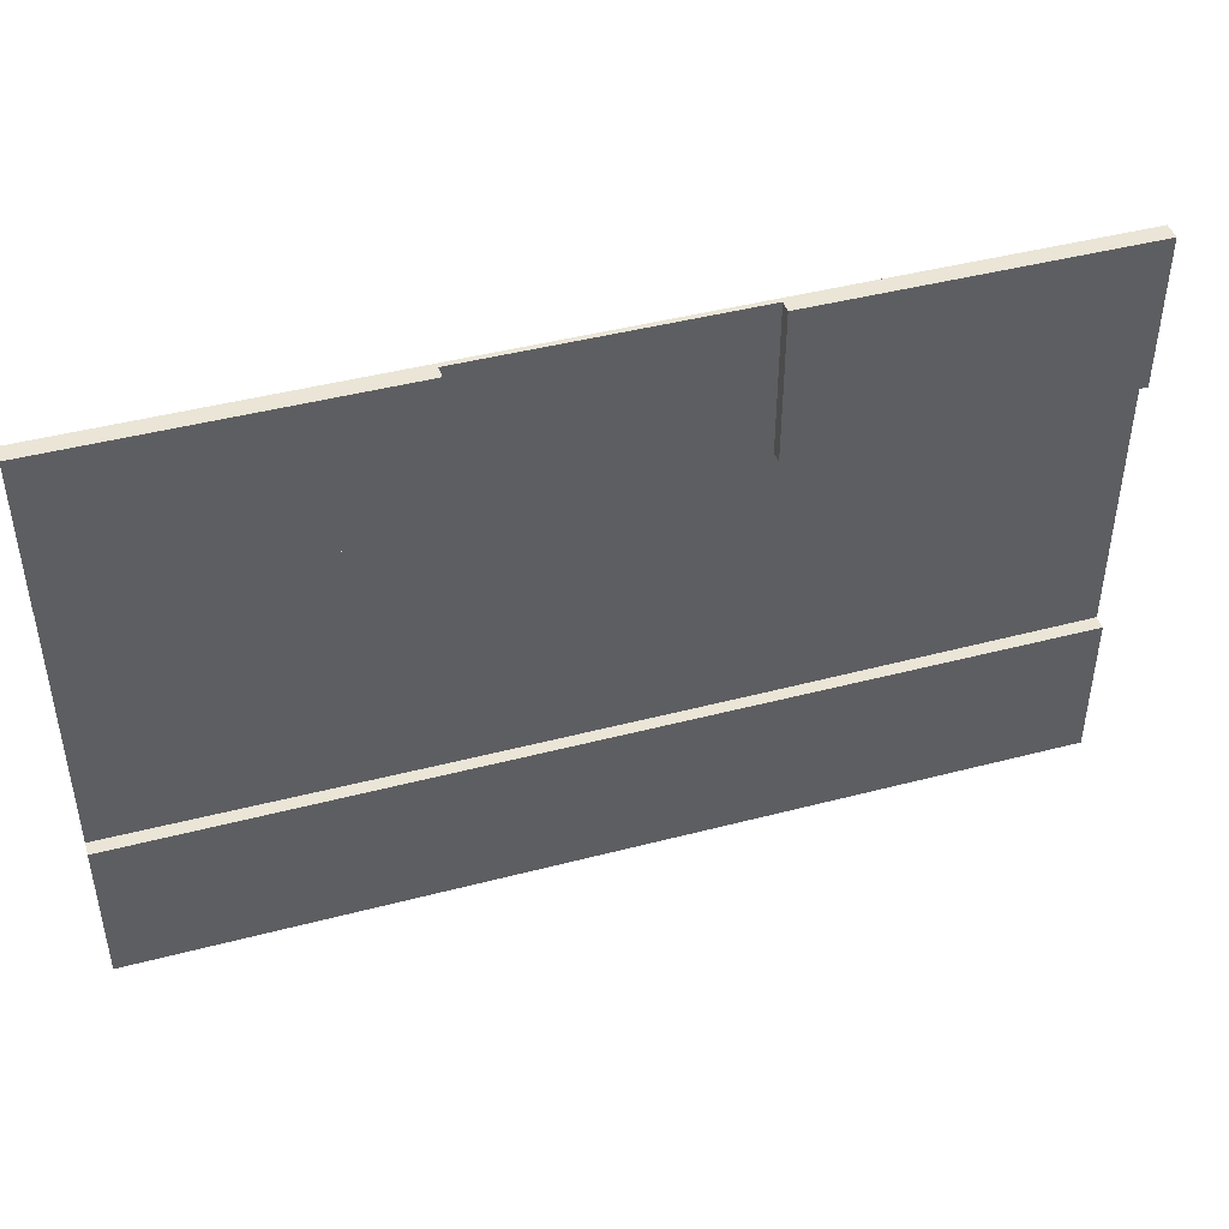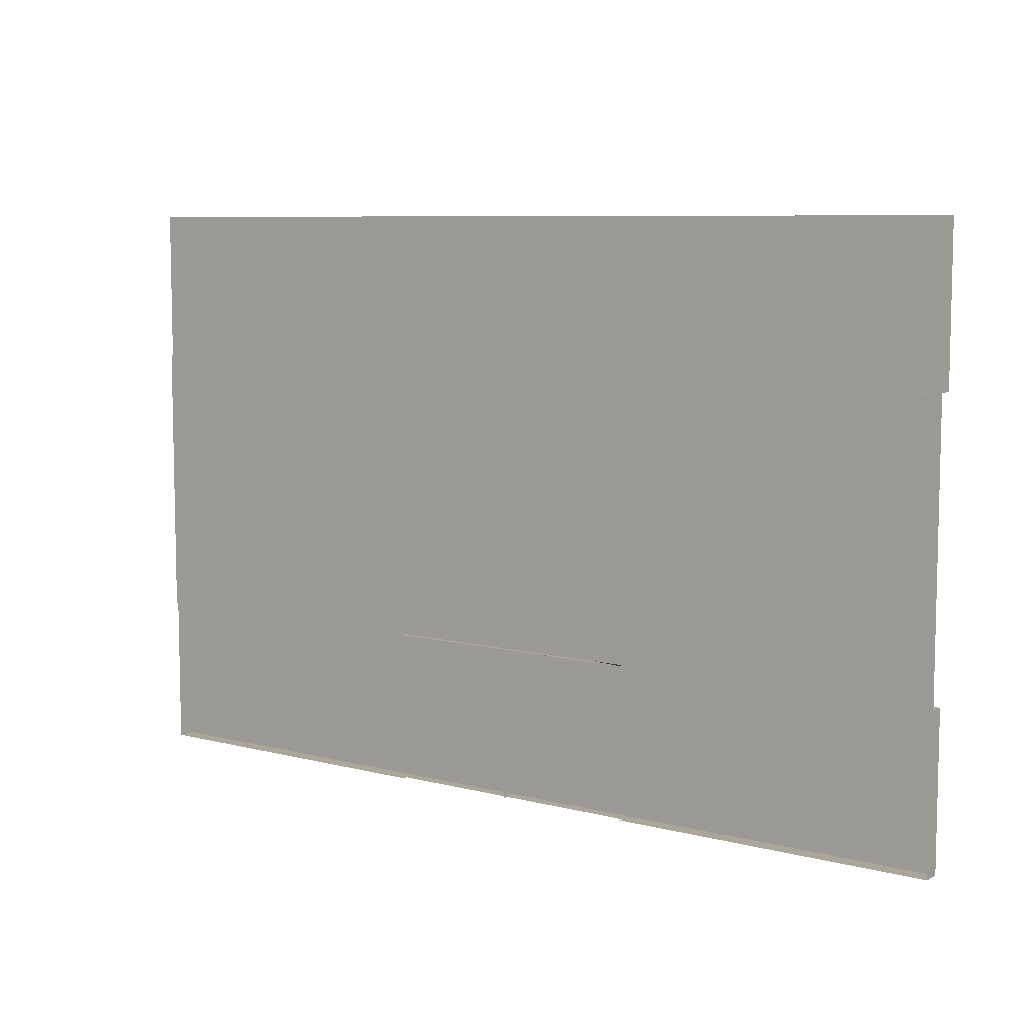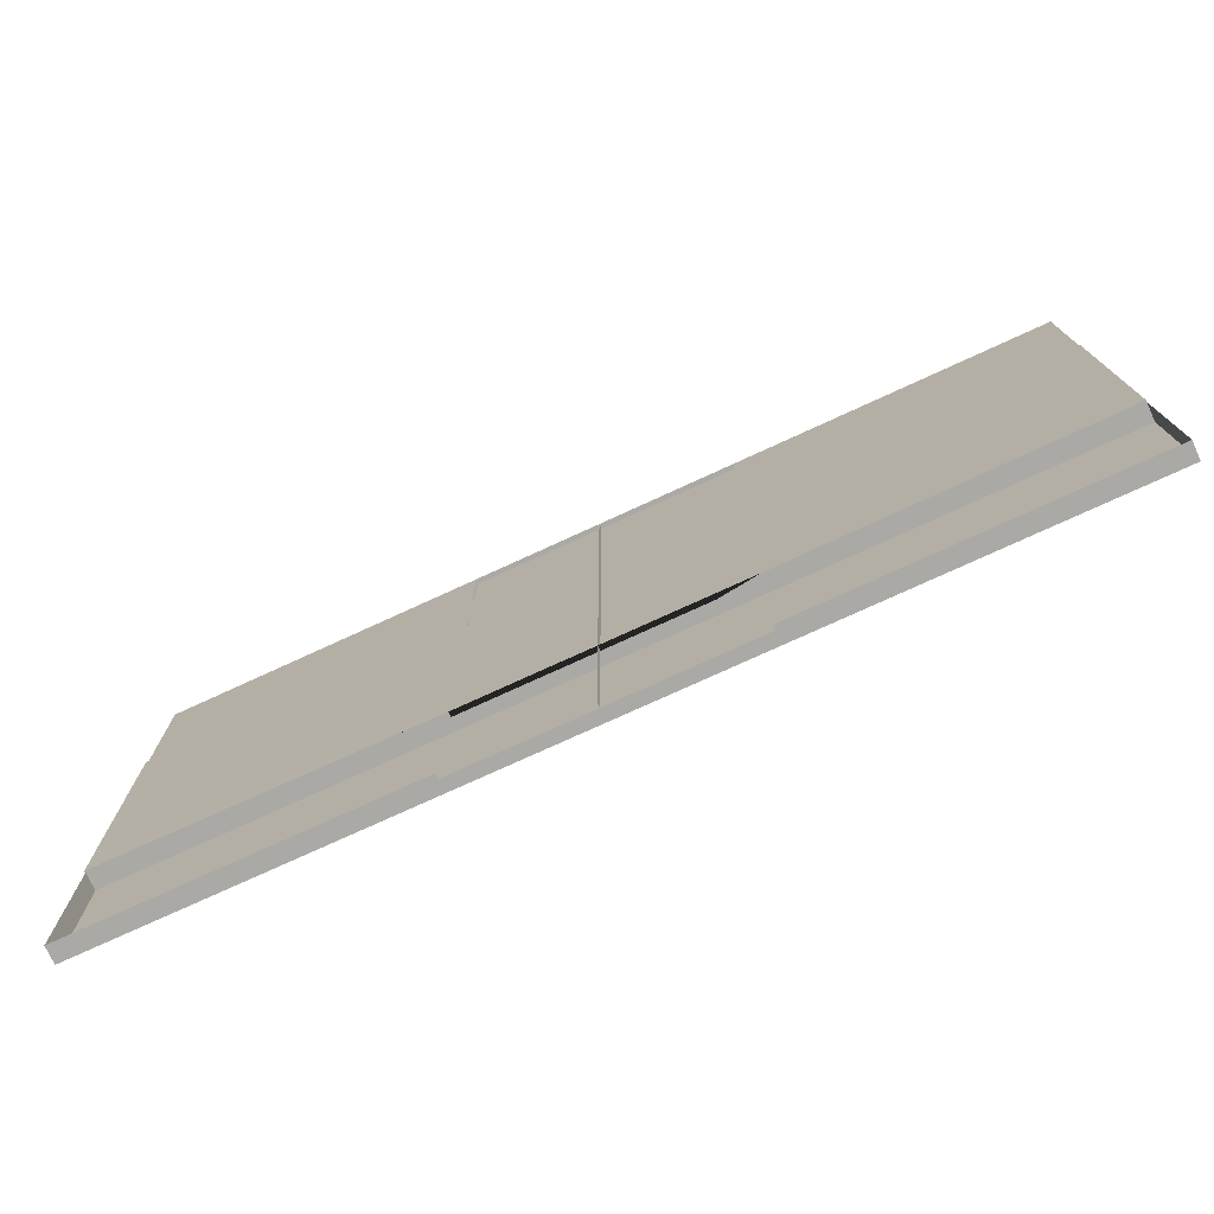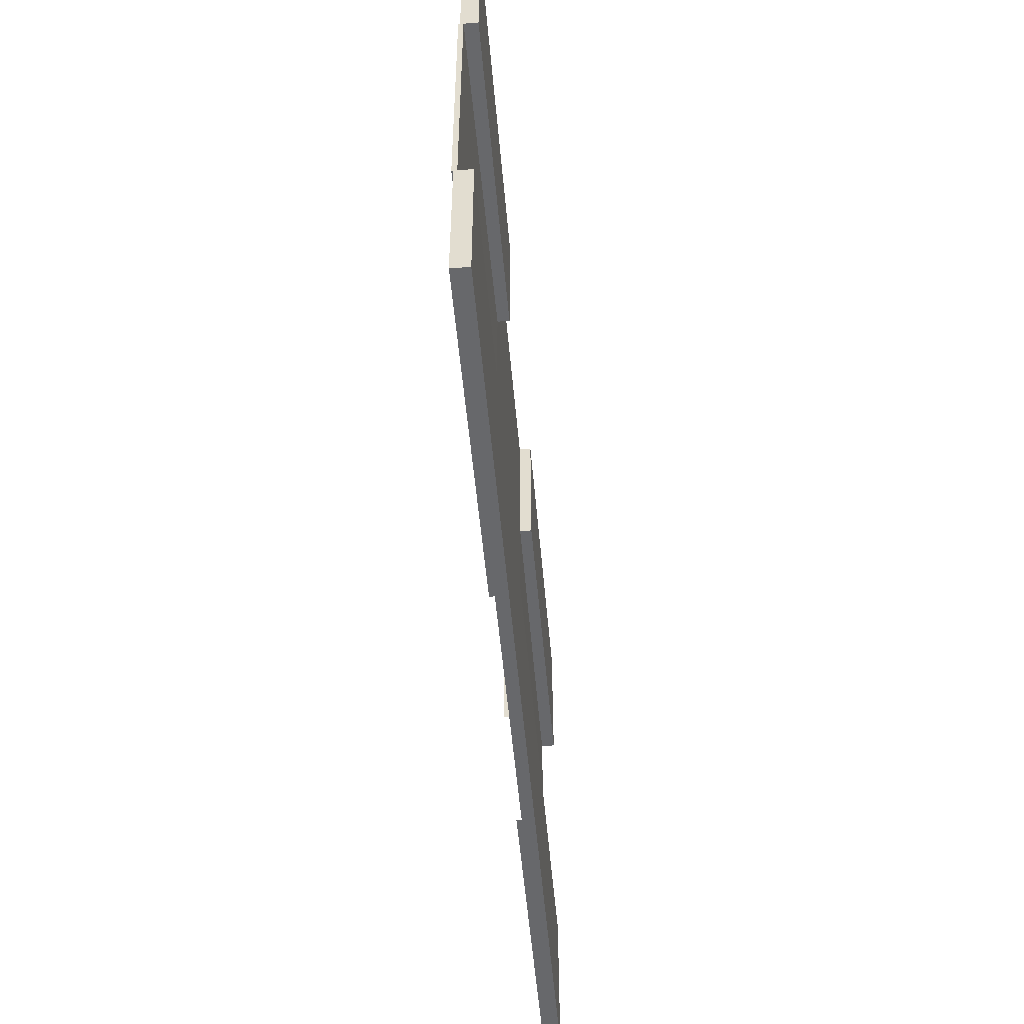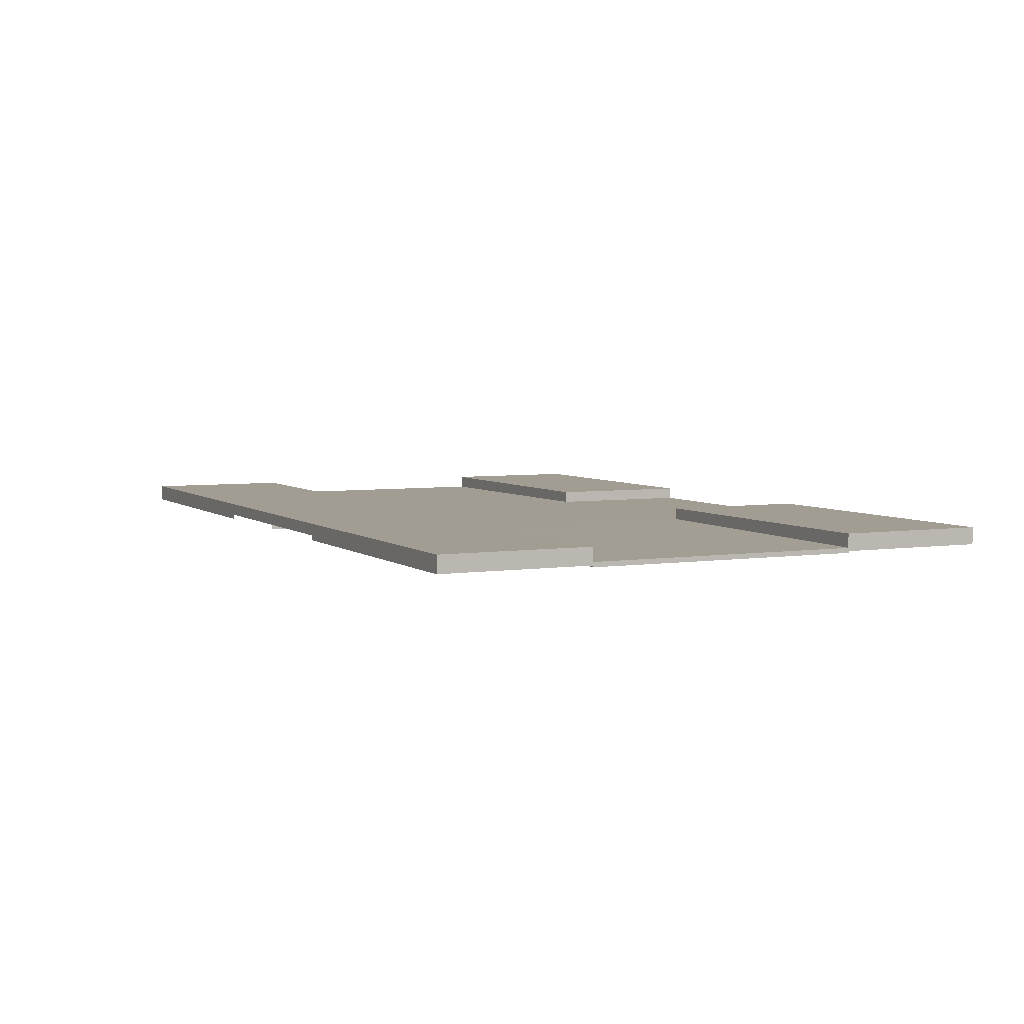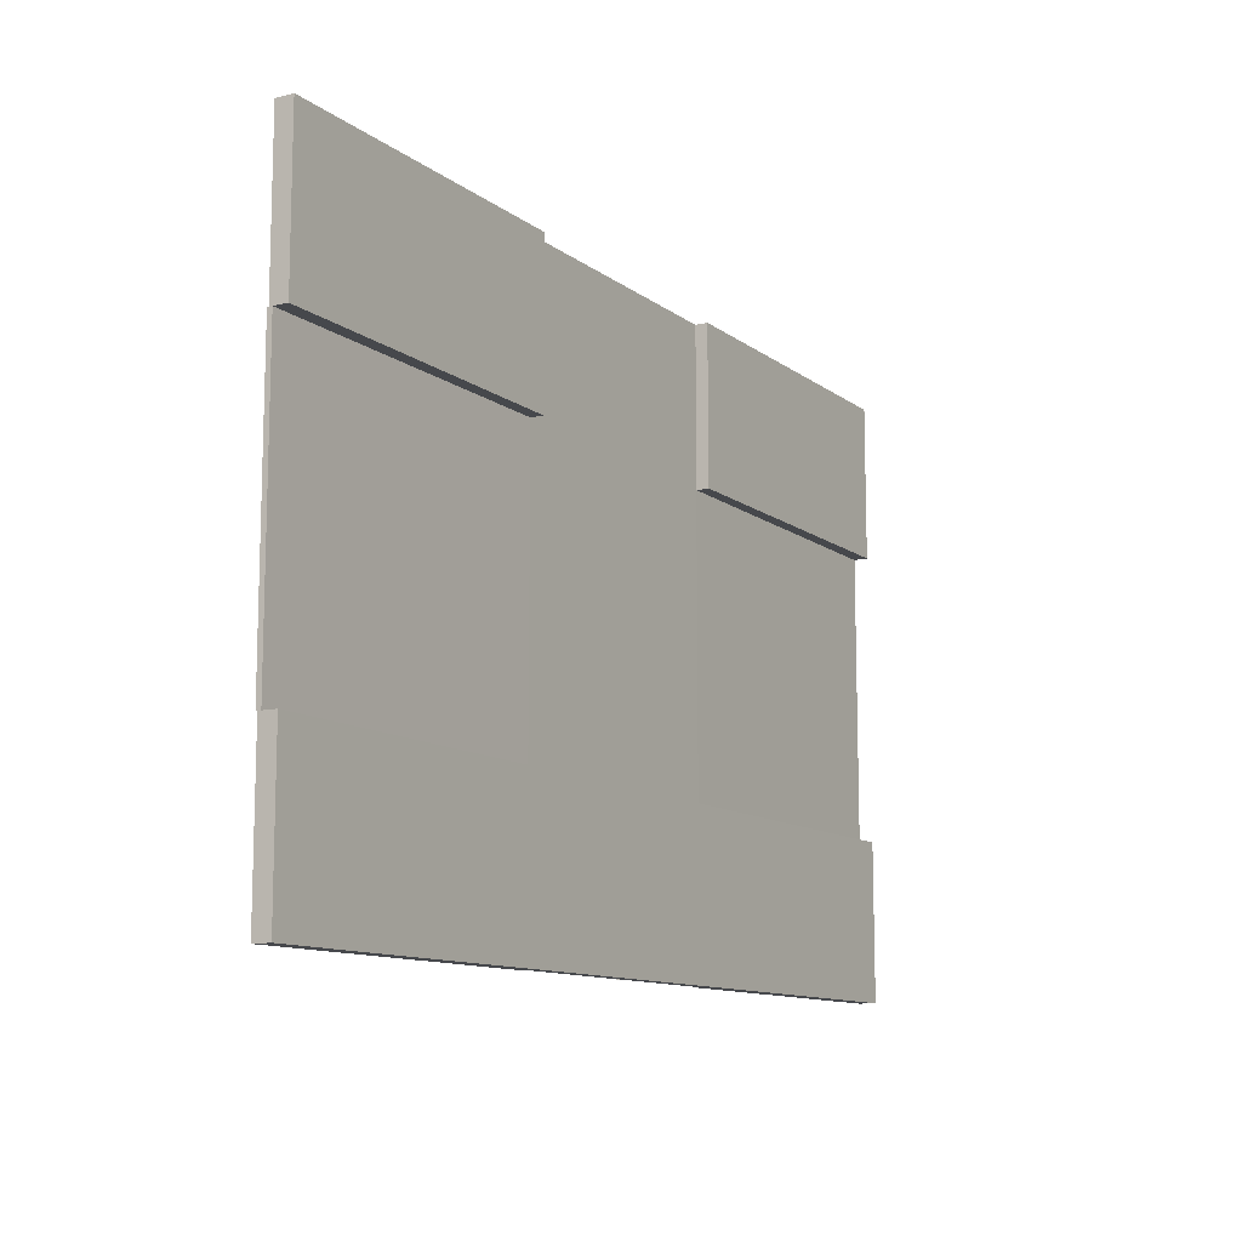
<metadata>
{"format":"obj","ext":"obj","renderer":"f3d","projection":"perspective","resolution":1024,"background":"white","views":[{"elev":44.4,"azim":163.0,"up":"+Z"},{"elev":7.8,"azim":35.8,"up":"+Z"},{"elev":-75.3,"azim":24.7,"up":"+Z"},{"elev":-52.4,"azim":95.0,"up":"+Z"},{"elev":4.9,"azim":-115.6,"up":"+Y"},{"elev":-11.3,"azim":120.6,"up":"+Z"}]}
</metadata>
<code>
o Cube.001_Cube.002
v -11.73 0.1192 60.4
v -11.73 0.5436 60.4
v -11.73 0.1192 9.676
v -11.73 0.5436 9.676
v -11.73 1.6 60.4
v -11.73 1.6 9.676
v 11.73 0.1192 60.4
v 11.73 0.5436 60.4
v 11.73 0.1192 9.676
v 11.73 0.5436 9.676
v -0.4095 0.1192 9.676
v -0.4095 0.5436 9.676
v -0.4095 0.1192 60.4
v -0.4095 0.5436 60.4
v 11.73 1.6 60.4
v 11.73 1.6 9.676
v -11.73 0.1192 47.25
v -11.73 0.5436 47.25
v -11.73 1.6 47.25
v 11.73 0.1192 47.25
v 11.73 0.5436 47.25
v 11.73 1.6 47.25
v 11.73 0.5436 22.99
v 11.73 0.1192 22.99
v -11.73 0.5436 22.97
v -11.73 0.1192 22.97
v -39.87 0.1192 47.25
v -39.87 0.1192 60.4
v -39.87 1.6 22.97
v -39.87 1.6 9.676
v -39.87 0.1192 9.676
v -39.87 1.6 60.4
v 39.87 0.1192 47.25
v 39.87 0.1192 60.4
v 39.87 1.6 22.99
v 39.87 1.6 9.676
v 39.87 0.1192 9.676
v 39.87 1.6 60.4
v -39.87 1.6 47.25
v 39.87 1.6 47.25
v 39.87 0.1192 22.99
v -39.87 0.1192 22.97
v -39.91 -0.02281 22.97
v -39.91 -0.02281 47.25
v 39.87 -0.02281 22.99
v 39.87 -0.02281 47.25
v 39.87 0.4016 47.25
v 39.87 0.4016 22.99
v -39.91 0.4016 22.97
v -39.91 0.4016 47.25
v -11.73 0.1192 35.11
v -11.73 0.5436 35.11
v -39.91 -0.02281 35.11
v -39.91 0.4016 35.11
v 11.73 0.5436 35.12
v 39.87 0.4016 35.12
v 11.73 0.1192 35.12
v 39.87 -0.02281 35.12
v -0.4095 0.5436 22.98
f 13 14 2 1
f 6 30 29 35 36 16
f 5 32 28 1 2
f 19 39 32 5
f 3 31 30 6 4
f 6 16 10 4
f 14 59 12 11 13
f 13 7 8 14
f 24 41 35 29 42 26 25 23
f 7 34 38 15 8
f 15 38 40 22
f 16 36 37 9 10
f 19 18 17 27 39
f 22 40 33 20 21
f 1 28 27 17
f 2 18 19 5
f 8 15 22 21
f 42 29 30 31
f 41 37 36 35
f 27 28 32 39
f 33 40 38 34
f 20 33 34 7
f 55 21 47 56
f 24 23 48 45
f 57 24 45 58
f 17 18 50 44
f 53 44 50 54
f 25 26 43 49
f 21 20 46 47
f 51 17 44 53
f 58 56 47 46
f 52 25 49 54
f 18 52 54 50
f 26 51 53 43
f 43 53 54 49
f 45 48 56 58
f 20 57 58 46
f 23 55 56 48
f 59 25 52 18 2 14
f 23 59 14 8 21 55

</code>
